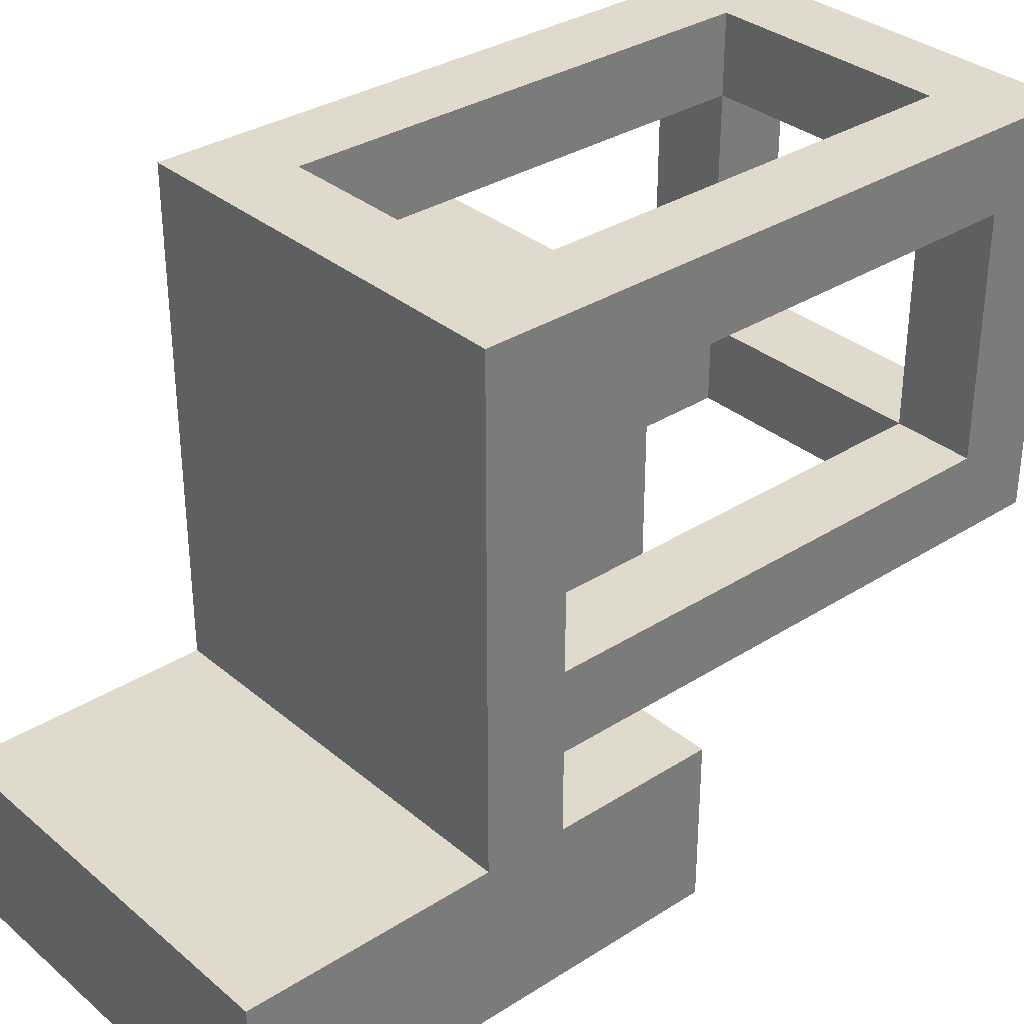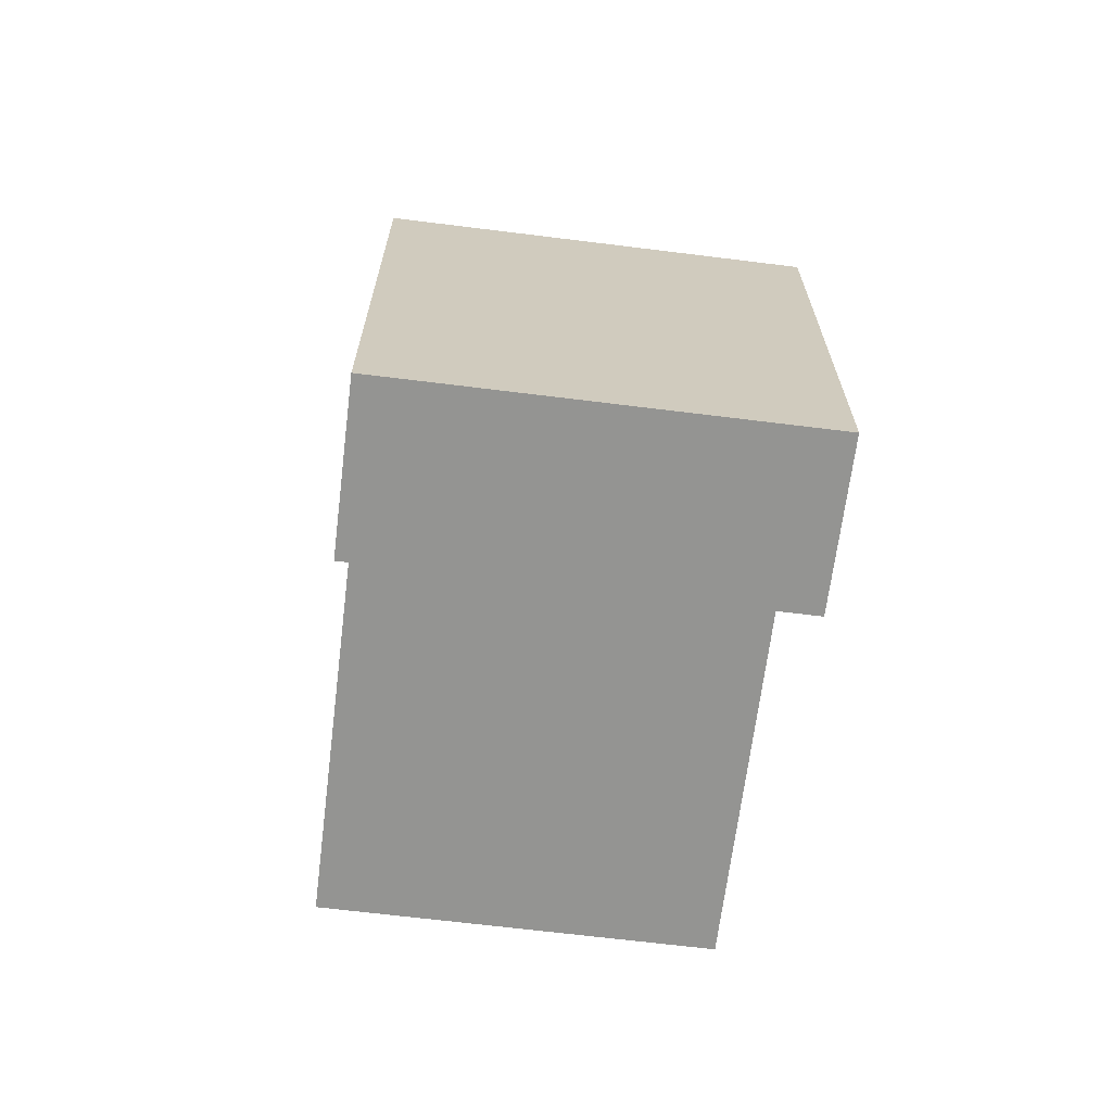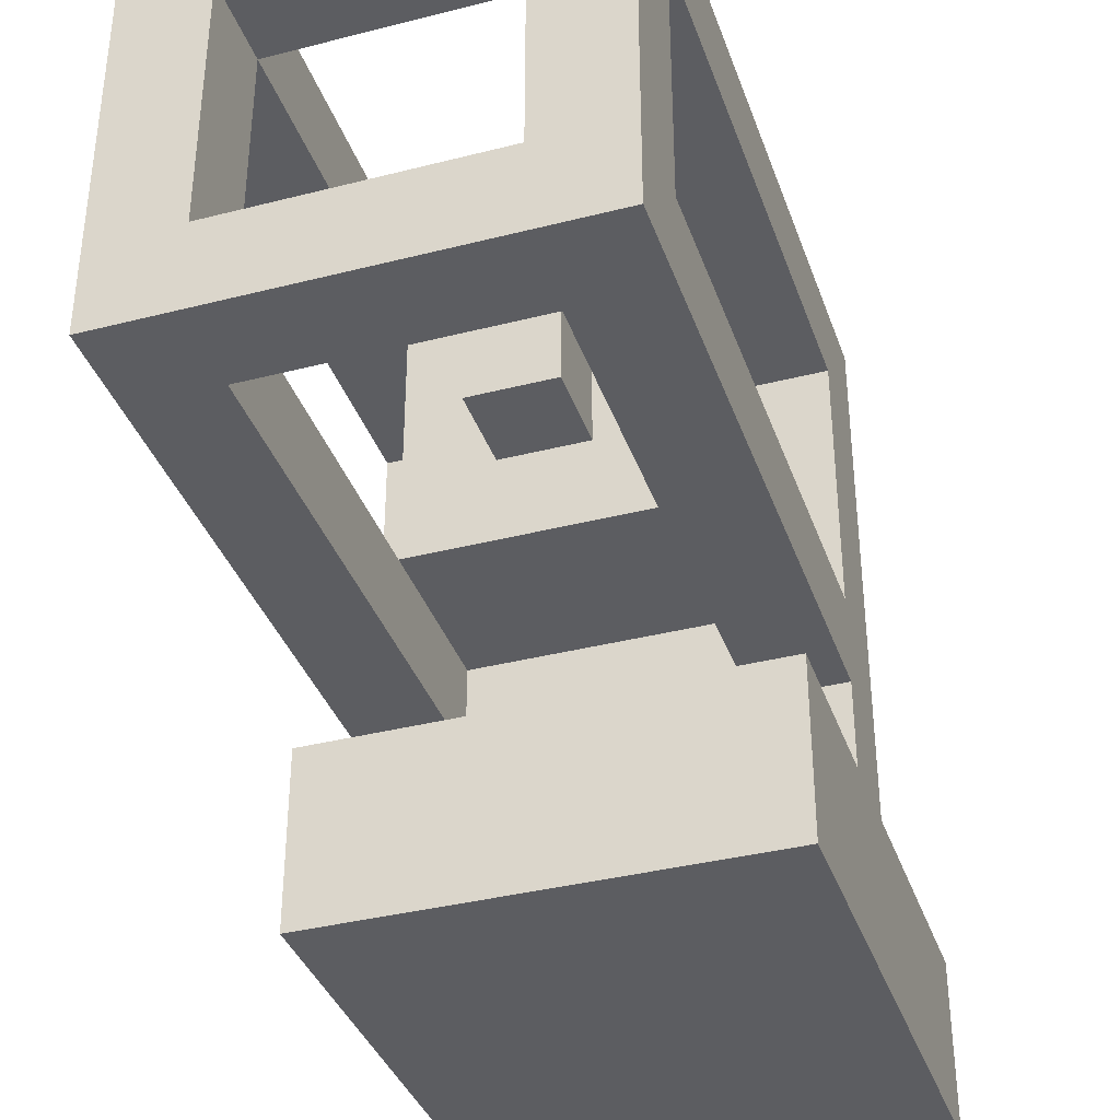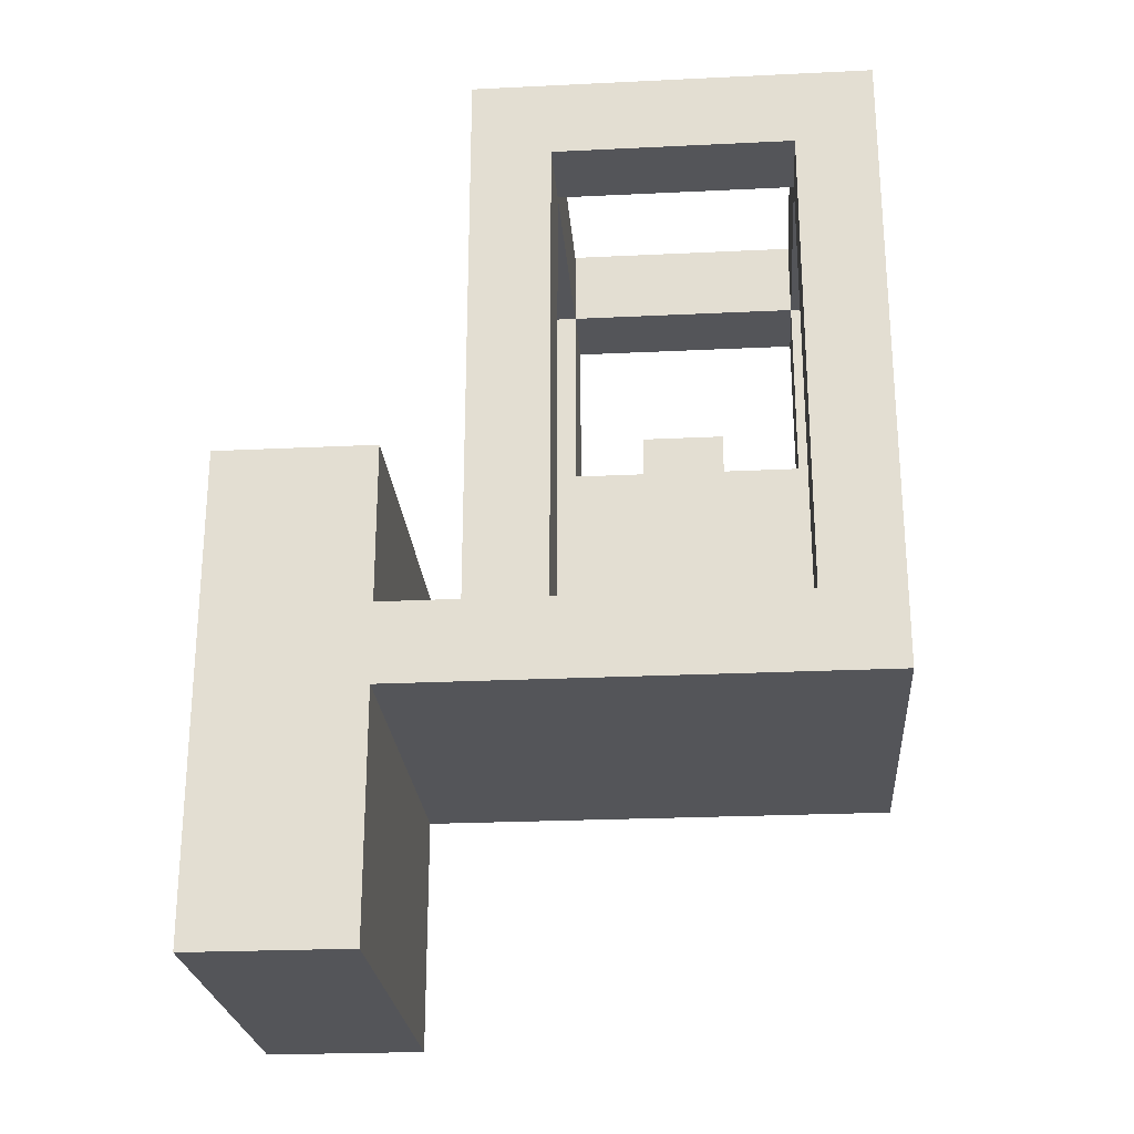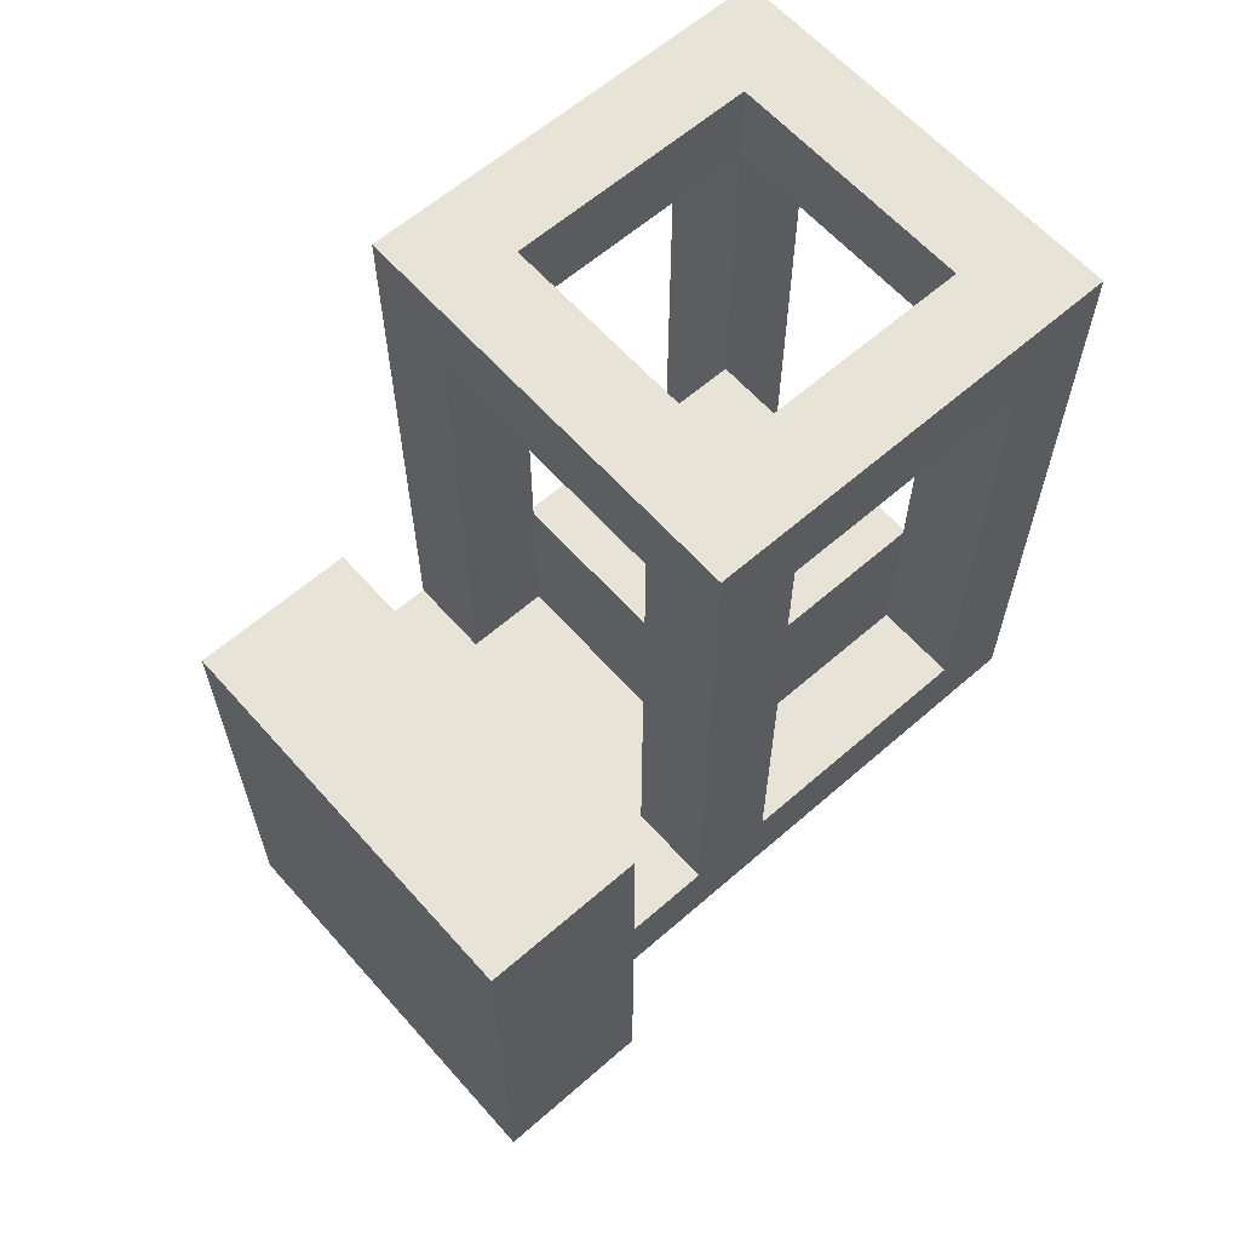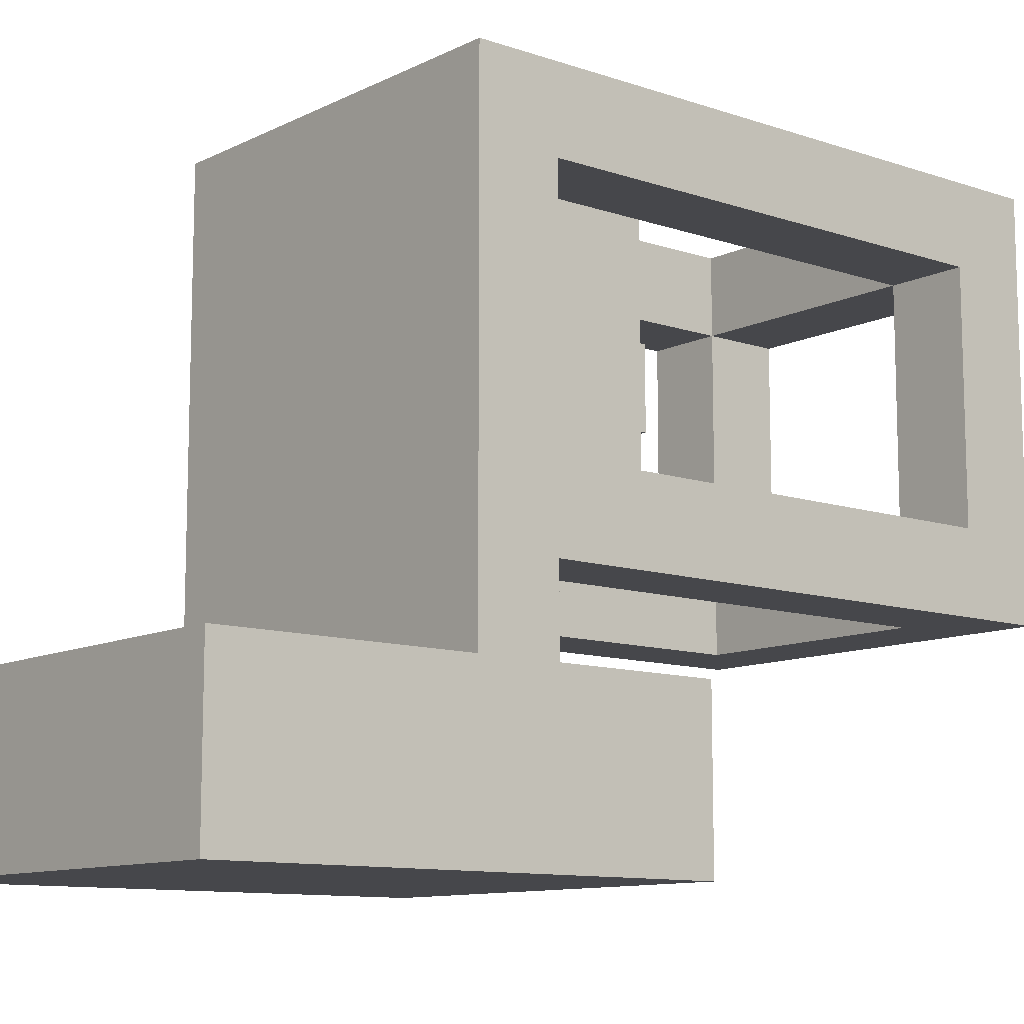
<metadata>
{"format":"obj","ext":"obj","renderer":"f3d","projection":"perspective","resolution":1024,"background":"white","views":[{"elev":33.1,"azim":48.8,"up":"+Z"},{"elev":-66.9,"azim":172.9,"up":"+Y"},{"elev":-37.0,"azim":-161.8,"up":"+Z"},{"elev":-24.6,"azim":-85.5,"up":"+Y"},{"elev":62.1,"azim":-131.5,"up":"+Y"},{"elev":-10.8,"azim":50.1,"up":"+Z"}]}
</metadata>
<code>
o
v -3 2.1 -2.6
v -3 2.1 -2.8
v -3 2.4 -2
v -3 2.4 -2.1
v -3 2.4 -2.4
v -3 2.4 -2.5
v -3 2.4 -2.6
v -3 2.5 -2
v -3 2.5 -2.1
v -3 2.5 -2.4
v -3 2.5 -2.5
v -3 2.5 -2.6
v -3 2.7 -2
v -3 2.7 -2.1
v -3 2.7 -2.4
v -3 2.7 -2.5
v -3 2.7 -2.6
v -3 2.7 -2.8
v -3 2.8 -2.4
v -3 2.8 -2.5
v -3 3 -2
v -3 3 -2.1
v -3 3 -2.4
v -3 3 -2.5
v -3 3.1 -2.1
v -3 3.1 -2.4
v -3 3.2 -2
v -3 3.2 -2.5
v -2.9 2.5 -2.1
v -2.9 2.5 -2.4
v -2.9 2.7 -2.1
v -2.9 2.7 -2.4
v -2.8 2.7 -2.2
v -2.8 2.7 -2.3
v -2.8 2.8 -2.2
v -2.8 2.8 -2.3
v -2.6 2.5 -2
v -2.6 2.5 -2.1
v -2.6 2.5 -2.4
v -2.6 2.5 -2.5
v -2.6 2.7 -2
v -2.6 2.7 -2.1
v -2.6 2.7 -2.4
v -2.6 2.7 -2.5
v -2.6 2.8 -2
v -2.6 2.8 -2.1
v -2.6 2.9 -2.4
v -2.6 2.9 -2.5
v -2.6 3 -2
v -2.6 3 -2.1
v -2.6 3 -2.4
v -2.6 3 -2.5
v -2.6 3.1 -2
v -2.6 3.1 -2.1
v -2.6 3.1 -2.4
v -2.6 3.1 -2.5
v -2.6 3.2 -2.1
v -2.6 3.2 -2.4
v -2.9 2.5 -2
v -2.9 2.5 -2.1
v -2.9 2.5 -2.4
v -2.9 2.5 -2.5
v -2.9 2.7 -2
v -2.9 2.7 -2.1
v -2.9 2.7 -2.4
v -2.9 2.7 -2.5
v -2.9 2.8 -2.4
v -2.9 2.8 -2.5
v -2.9 3 -2
v -2.9 3 -2.1
v -2.9 3 -2.4
v -2.9 3 -2.5
v -2.9 3.1 -2
v -2.9 3.1 -2.1
v -2.9 3.1 -2.4
v -2.9 3.1 -2.5
v -2.9 3.2 -2.1
v -2.9 3.2 -2.4
v -2.7 2.7 -2.2
v -2.7 2.7 -2.3
v -2.7 2.8 -2.2
v -2.7 2.8 -2.3
v -2.6 2.5 -2.1
v -2.6 2.5 -2.4
v -2.6 2.7 -2.1
v -2.6 2.7 -2.4
v -2.5 2.1 -2.6
v -2.5 2.1 -2.8
v -2.5 2.4 -2
v -2.5 2.4 -2.1
v -2.5 2.4 -2.4
v -2.5 2.4 -2.5
v -2.5 2.4 -2.6
v -2.5 2.5 -2
v -2.5 2.5 -2.1
v -2.5 2.5 -2.4
v -2.5 2.5 -2.5
v -2.5 2.5 -2.6
v -2.5 2.7 -2
v -2.5 2.7 -2.1
v -2.5 2.7 -2.4
v -2.5 2.7 -2.5
v -2.5 2.7 -2.6
v -2.5 2.7 -2.8
v -2.5 2.8 -2
v -2.5 2.8 -2.1
v -2.5 2.9 -2.4
v -2.5 2.9 -2.5
v -2.5 3 -2
v -2.5 3 -2.1
v -2.5 3 -2.4
v -2.5 3 -2.5
v -2.5 3.1 -2.1
v -2.5 3.1 -2.4
v -2.5 3.2 -2
v -2.5 3.2 -2.5
v -3 2.4 -2
v -3 2.5 -2
v -3 2.7 -2
v -3 3 -2
v -3 3.2 -2
v -2.9 2.4 -2
v -2.9 2.5 -2
v -2.9 2.7 -2
v -2.9 3 -2
v -2.9 3.1 -2
v -2.6 2.4 -2
v -2.6 2.5 -2
v -2.6 2.7 -2
v -2.6 2.8 -2
v -2.6 3 -2
v -2.6 3.1 -2
v -2.5 2.4 -2
v -2.5 2.5 -2
v -2.5 2.7 -2
v -2.5 2.8 -2
v -2.5 3 -2
v -2.5 3.2 -2
v -2.9 2.5 -2.1
v -2.9 2.7 -2.1
v -2.6 2.5 -2.1
v -2.6 2.7 -2.1
v -2.8 2.7 -2.2
v -2.8 2.8 -2.2
v -2.7 2.7 -2.2
v -2.7 2.8 -2.2
v -3 2.5 -2.4
v -3 2.7 -2.4
v -3 2.8 -2.4
v -3 3 -2.4
v -3 3.1 -2.4
v -2.9 2.5 -2.4
v -2.9 2.7 -2.4
v -2.9 2.8 -2.4
v -2.9 3 -2.4
v -2.9 3.1 -2.4
v -2.9 3.2 -2.4
v -2.6 2.5 -2.4
v -2.6 2.7 -2.4
v -2.6 2.9 -2.4
v -2.6 3 -2.4
v -2.6 3.1 -2.4
v -2.6 3.2 -2.4
v -2.5 2.5 -2.4
v -2.5 2.7 -2.4
v -2.5 2.9 -2.4
v -2.5 3 -2.4
v -2.5 3.1 -2.4
v -3 2.1 -2.6
v -3 2.4 -2.6
v -3 2.5 -2.6
v -3 2.7 -2.6
v -2.5 2.1 -2.6
v -2.5 2.4 -2.6
v -2.5 2.5 -2.6
v -2.5 2.7 -2.6
v -3 2.5 -2.1
v -3 2.7 -2.1
v -3 3 -2.1
v -3 3.1 -2.1
v -2.9 2.5 -2.1
v -2.9 2.7 -2.1
v -2.9 3 -2.1
v -2.9 3.1 -2.1
v -2.9 3.2 -2.1
v -2.6 2.5 -2.1
v -2.6 2.7 -2.1
v -2.6 2.8 -2.1
v -2.6 3 -2.1
v -2.6 3.1 -2.1
v -2.6 3.2 -2.1
v -2.5 2.5 -2.1
v -2.5 2.7 -2.1
v -2.5 2.8 -2.1
v -2.5 3 -2.1
v -2.5 3.1 -2.1
v -2.8 2.7 -2.3
v -2.8 2.8 -2.3
v -2.7 2.7 -2.3
v -2.7 2.8 -2.3
v -2.9 2.5 -2.4
v -2.9 2.7 -2.4
v -2.6 2.5 -2.4
v -2.6 2.7 -2.4
v -3 2.5 -2.5
v -3 2.7 -2.5
v -3 2.8 -2.5
v -3 3 -2.5
v -3 3.2 -2.5
v -2.9 2.5 -2.5
v -2.9 2.7 -2.5
v -2.9 2.8 -2.5
v -2.9 3 -2.5
v -2.9 3.1 -2.5
v -2.6 2.5 -2.5
v -2.6 2.7 -2.5
v -2.6 2.9 -2.5
v -2.6 3 -2.5
v -2.6 3.1 -2.5
v -2.5 2.5 -2.5
v -2.5 2.7 -2.5
v -2.5 2.9 -2.5
v -2.5 3 -2.5
v -2.5 3.2 -2.5
v -3 2.1 -2.8
v -3 2.7 -2.8
v -2.5 2.1 -2.8
v -2.5 2.7 -2.8
v -3 2.1 -2.6
v -2.5 2.1 -2.6
v -3 2.1 -2.8
v -2.5 2.1 -2.8
v -3 2.4 -2
v -2.9 2.4 -2
v -2.6 2.4 -2
v -2.5 2.4 -2
v -3 2.4 -2.1
v -2.9 2.4 -2.1
v -2.6 2.4 -2.1
v -2.5 2.4 -2.1
v -3 2.4 -2.4
v -2.9 2.4 -2.4
v -2.6 2.4 -2.4
v -2.5 2.4 -2.4
v -3 2.4 -2.5
v -2.9 2.4 -2.5
v -2.6 2.4 -2.5
v -2.5 2.4 -2.5
v -3 2.4 -2.6
v -2.5 2.4 -2.6
v -2.9 3.1 -2
v -2.6 3.1 -2
v -3 3.1 -2.1
v -2.9 3.1 -2.1
v -2.6 3.1 -2.1
v -2.5 3.1 -2.1
v -3 3.1 -2.4
v -2.9 3.1 -2.4
v -2.6 3.1 -2.4
v -2.5 3.1 -2.4
v -2.9 3.1 -2.5
v -2.6 3.1 -2.5
v -2.9 2.5 -2
v -2.6 2.5 -2
v -3 2.5 -2.1
v -2.9 2.5 -2.1
v -2.6 2.5 -2.1
v -2.5 2.5 -2.1
v -3 2.5 -2.4
v -2.9 2.5 -2.4
v -2.6 2.5 -2.4
v -2.5 2.5 -2.4
v -3 2.5 -2.5
v -2.9 2.5 -2.5
v -2.6 2.5 -2.5
v -2.5 2.5 -2.5
v -3 2.5 -2.6
v -2.5 2.5 -2.6
v -2.9 2.7 -2.1
v -2.6 2.7 -2.1
v -2.8 2.7 -2.2
v -2.7 2.7 -2.2
v -2.8 2.7 -2.3
v -2.7 2.7 -2.3
v -2.9 2.7 -2.4
v -2.6 2.7 -2.4
v -3 2.7 -2.6
v -2.5 2.7 -2.6
v -3 2.7 -2.8
v -2.5 2.7 -2.8
v -2.8 2.8 -2.2
v -2.7 2.8 -2.2
v -2.8 2.8 -2.3
v -2.7 2.8 -2.3
v -3 3.2 -2
v -2.5 3.2 -2
v -2.9 3.2 -2.1
v -2.6 3.2 -2.1
v -2.9 3.2 -2.4
v -2.6 3.2 -2.4
v -3 3.2 -2.5
v -2.5 3.2 -2.5
f 7 2 1
f 8 4 3
f 9 5 4
f 9 4 8
f 10 6 5
f 10 5 9
f 11 7 6
f 11 6 10
f 12 2 7
f 12 7 11
f 13 9 8
f 14 9 13
f 15 11 10
f 16 11 15
f 17 2 12
f 18 2 17
f 19 16 15
f 20 16 19
f 21 14 13
f 22 14 21
f 23 20 19
f 24 20 23
f 25 22 21
f 26 24 23
f 27 25 21
f 27 26 25
f 28 24 26
f 28 26 27
f 31 30 29
f 32 30 31
f 35 34 33
f 36 34 35
f 41 38 37
f 42 38 41
f 43 40 39
f 44 40 43
f 45 42 41
f 46 42 45
f 47 44 43
f 48 44 47
f 49 46 45
f 50 46 49
f 51 48 47
f 52 48 51
f 53 50 49
f 54 50 53
f 55 52 51
f 56 52 55
f 57 55 54
f 58 55 57
f 59 60 63
f 63 60 64
f 61 62 65
f 65 62 66
f 65 66 67
f 67 66 68
f 63 64 69
f 69 64 70
f 67 68 71
f 71 68 72
f 69 70 73
f 73 70 74
f 71 72 75
f 75 72 76
f 74 75 77
f 77 75 78
f 79 80 81
f 81 80 82
f 83 84 85
f 85 84 86
f 87 88 93
f 89 90 94
f 90 91 95
f 94 90 95
f 91 92 96
f 95 91 96
f 92 93 97
f 96 92 97
f 93 88 98
f 97 93 98
f 94 95 99
f 99 95 100
f 96 97 101
f 101 97 102
f 98 88 103
f 103 88 104
f 99 100 105
f 105 100 106
f 101 102 107
f 107 102 108
f 105 106 109
f 109 106 110
f 107 108 111
f 111 108 112
f 109 110 113
f 111 112 114
f 109 113 115
f 113 114 115
f 114 112 116
f 115 114 116
f 122 118 117
f 123 119 118
f 123 118 122
f 124 120 119
f 124 119 123
f 125 121 120
f 125 120 124
f 126 121 125
f 127 123 122
f 128 123 127
f 132 121 126
f 133 128 127
f 134 129 128
f 134 128 133
f 135 130 129
f 135 129 134
f 136 131 130
f 136 130 135
f 137 132 131
f 137 131 136
f 138 121 132
f 138 132 137
f 141 140 139
f 142 140 141
f 145 144 143
f 146 144 145
f 152 148 147
f 153 149 148
f 153 148 152
f 154 150 149
f 154 149 153
f 155 151 150
f 155 150 154
f 156 151 155
f 162 157 156
f 163 157 162
f 164 159 158
f 165 160 159
f 165 159 164
f 166 161 160
f 166 160 165
f 167 162 161
f 167 161 166
f 168 162 167
f 173 170 169
f 174 170 173
f 175 172 171
f 176 172 175
f 177 178 181
f 178 179 182
f 181 178 182
f 179 180 183
f 182 179 183
f 183 180 184
f 184 185 190
f 190 185 191
f 186 187 192
f 187 188 193
f 192 187 193
f 188 189 194
f 193 188 194
f 189 190 195
f 194 189 195
f 195 190 196
f 197 198 199
f 199 198 200
f 201 202 203
f 203 202 204
f 205 206 210
f 206 207 211
f 210 206 211
f 207 208 212
f 211 207 212
f 208 209 213
f 212 208 213
f 213 209 214
f 214 209 219
f 215 216 220
f 216 217 221
f 220 216 221
f 217 218 222
f 221 217 222
f 218 219 223
f 222 218 223
f 219 209 224
f 223 219 224
f 225 226 227
f 227 226 228
f 231 230 229
f 232 230 231
f 237 234 233
f 238 235 234
f 238 234 237
f 239 236 235
f 239 235 238
f 240 236 239
f 241 238 237
f 241 239 238
f 241 240 239
f 242 240 241
f 243 240 242
f 244 240 243
f 245 242 241
f 246 243 242
f 246 242 245
f 247 244 243
f 247 243 246
f 248 244 247
f 249 246 245
f 249 247 246
f 249 248 247
f 250 248 249
f 254 252 251
f 255 252 254
f 257 254 253
f 258 254 257
f 259 256 255
f 260 256 259
f 261 259 258
f 262 259 261
f 263 264 266
f 266 264 267
f 265 266 269
f 269 266 270
f 267 268 271
f 271 268 272
f 270 271 274
f 274 271 275
f 273 274 277
f 275 276 277
f 274 275 277
f 277 276 278
f 279 280 281
f 281 280 282
f 279 281 283
f 282 280 284
f 279 283 285
f 283 284 285
f 284 280 286
f 285 284 286
f 287 288 289
f 289 288 290
f 291 292 293
f 293 292 294
f 295 296 297
f 297 296 298
f 295 297 299
f 298 296 300
f 295 299 301
f 299 300 301
f 300 296 302
f 301 300 302

</code>
